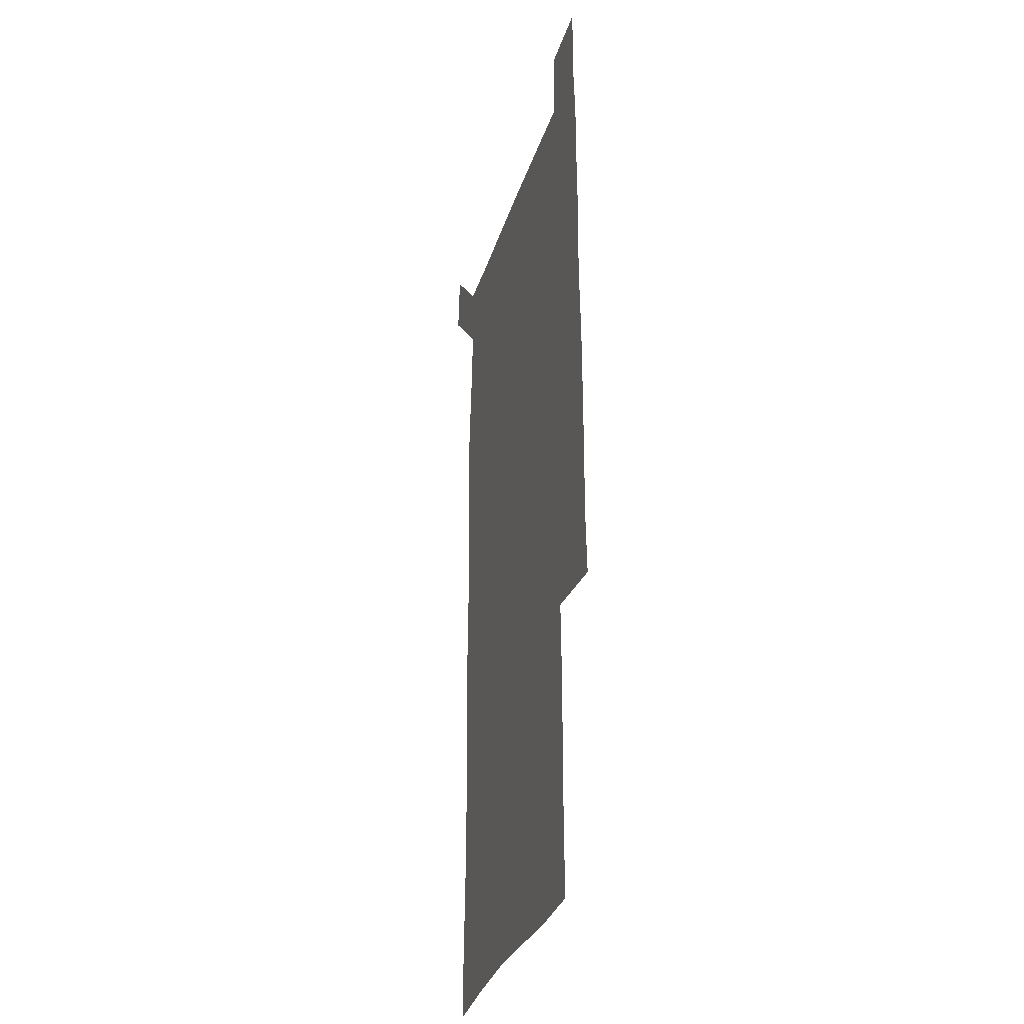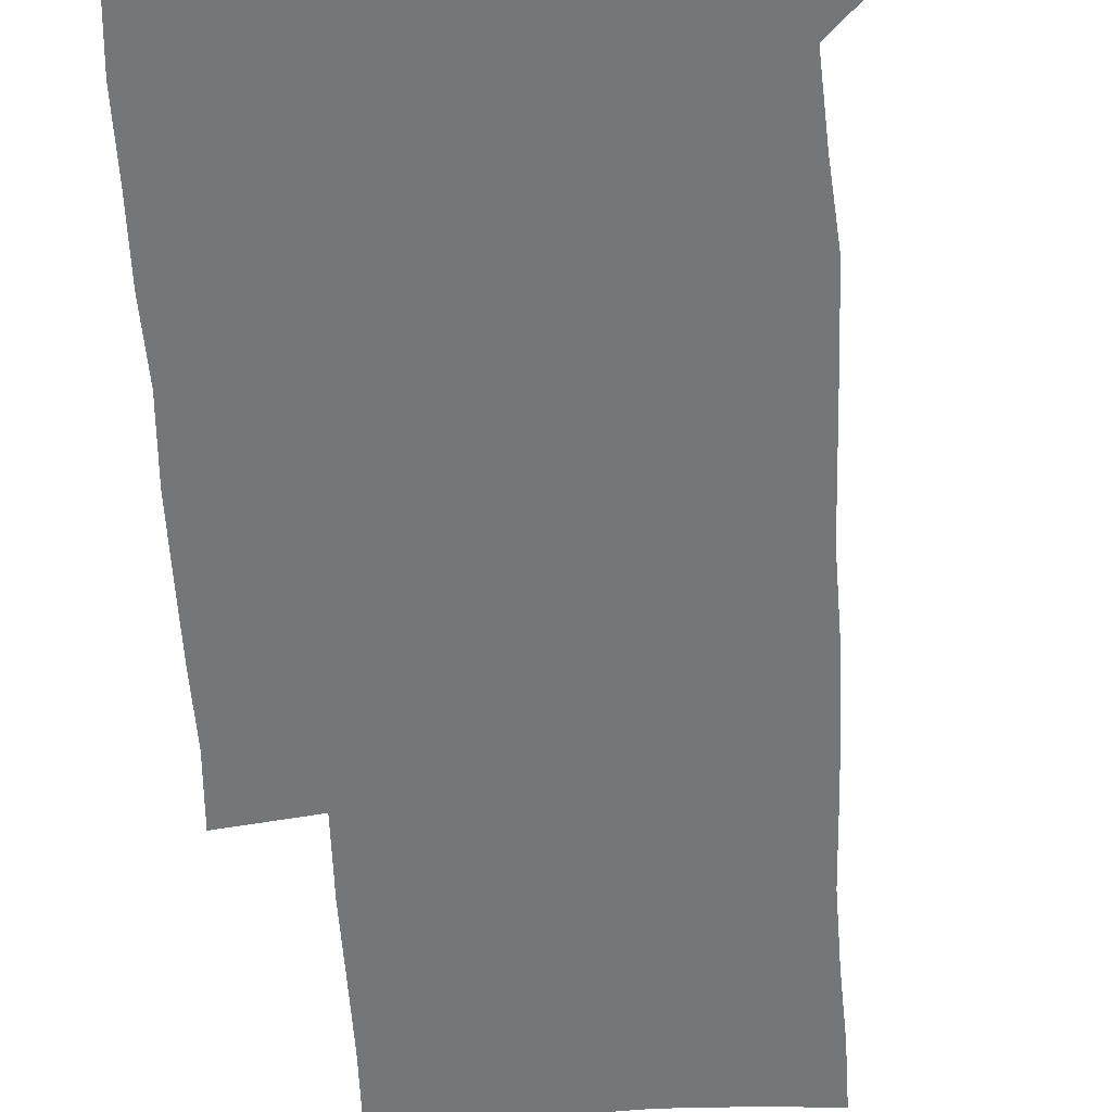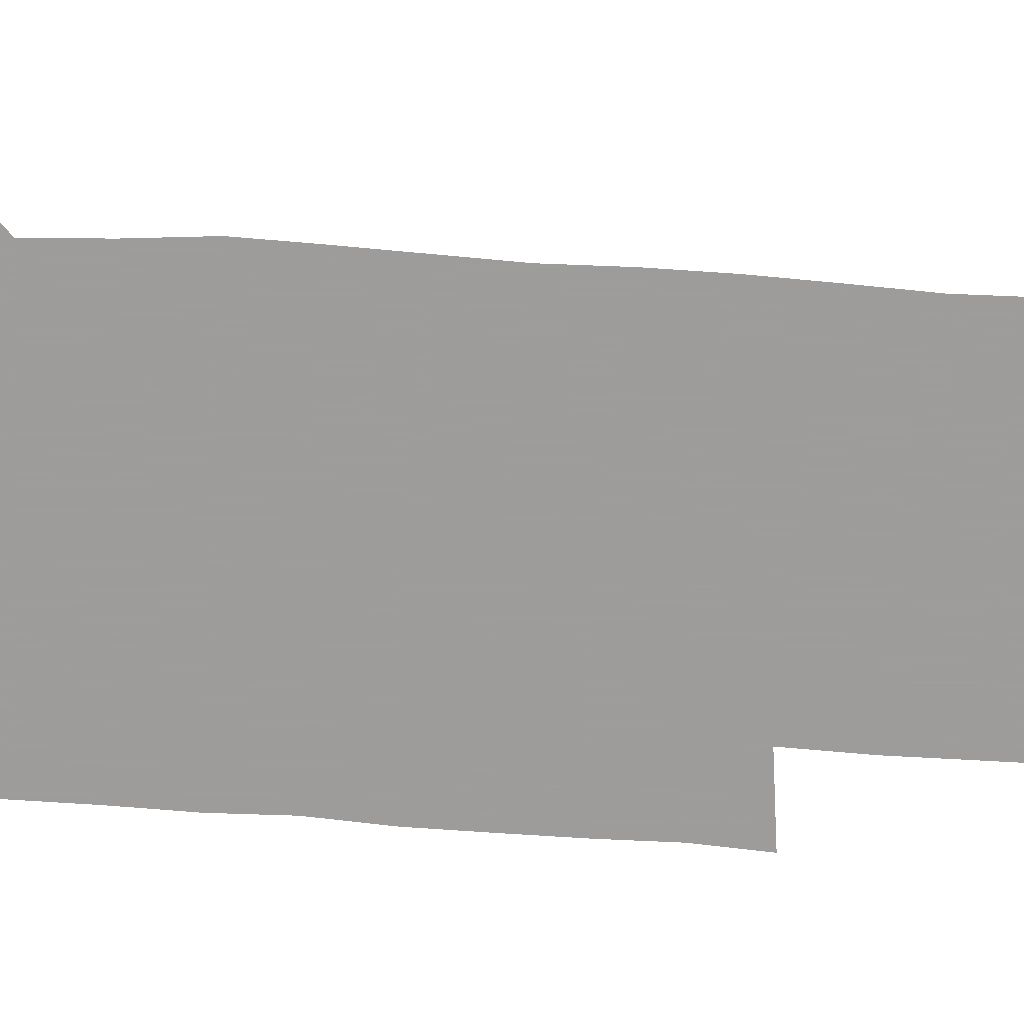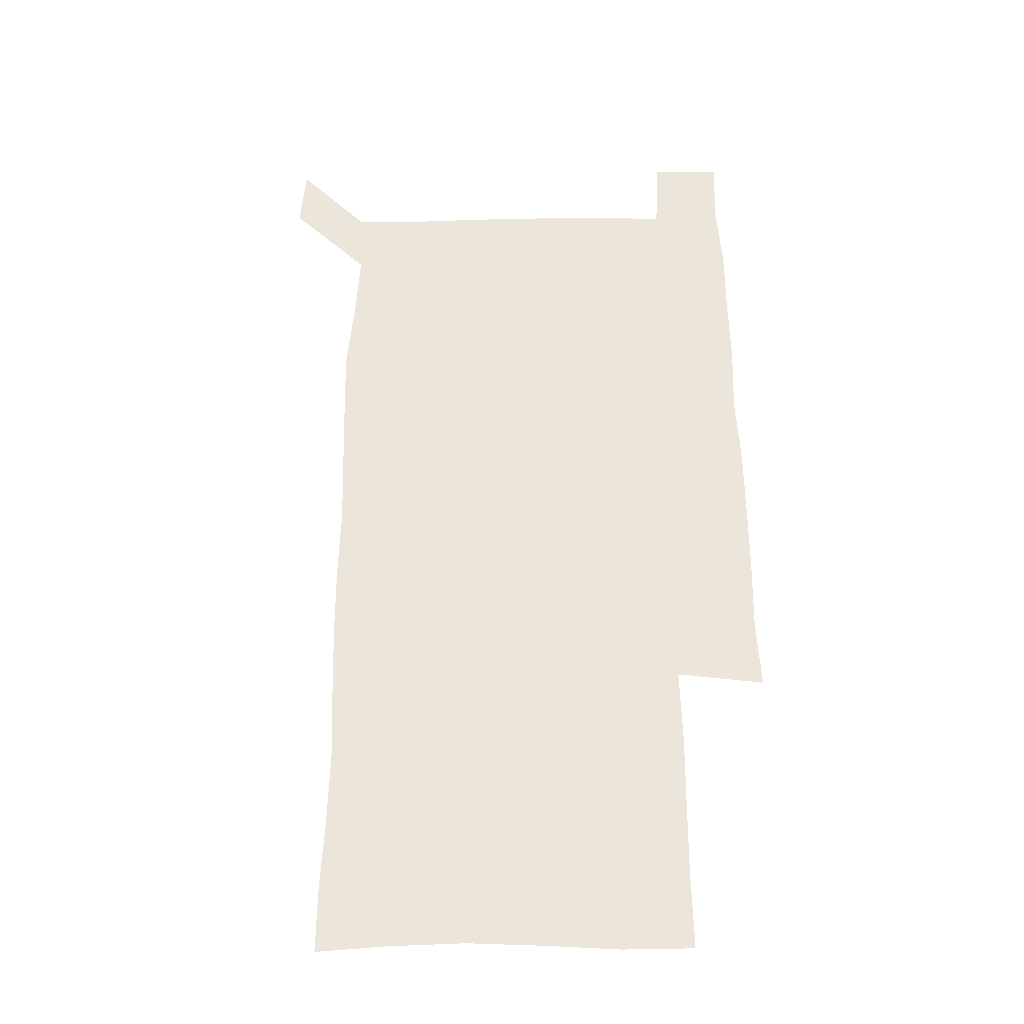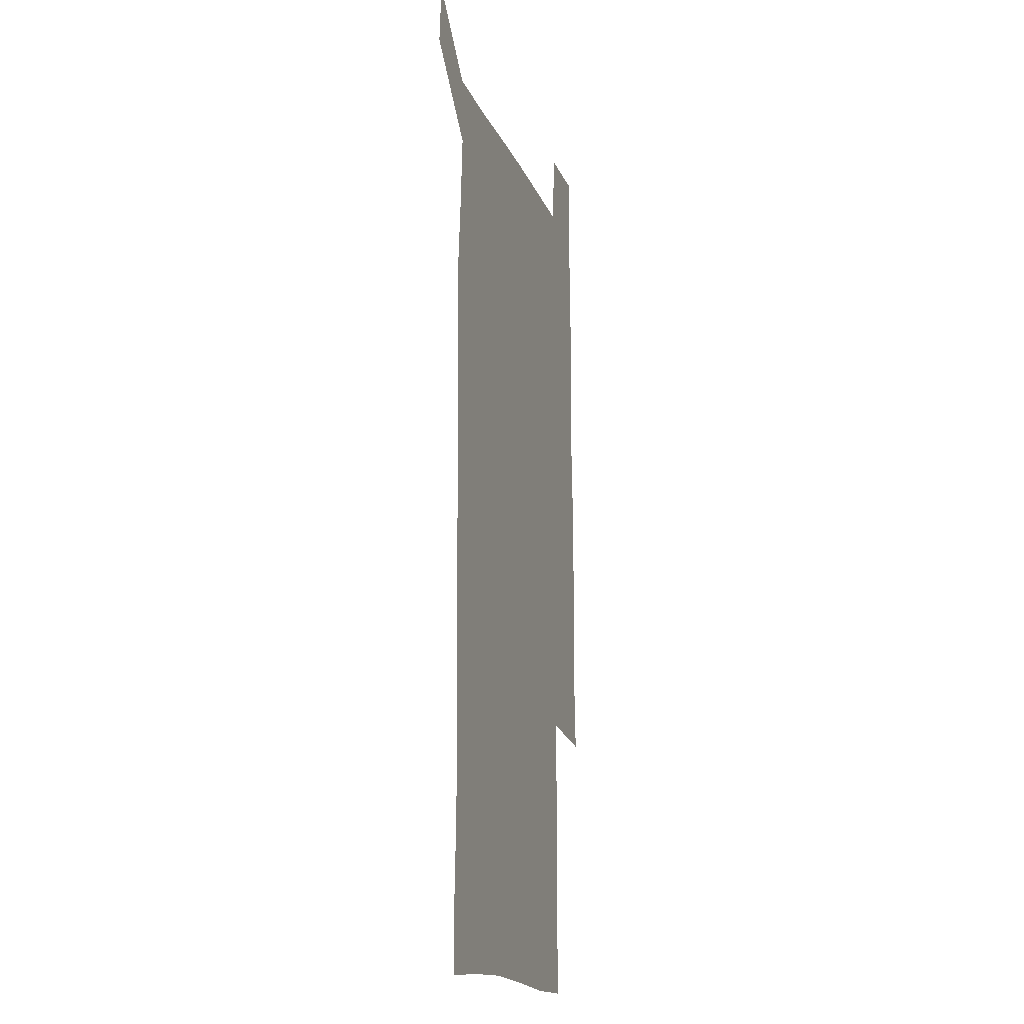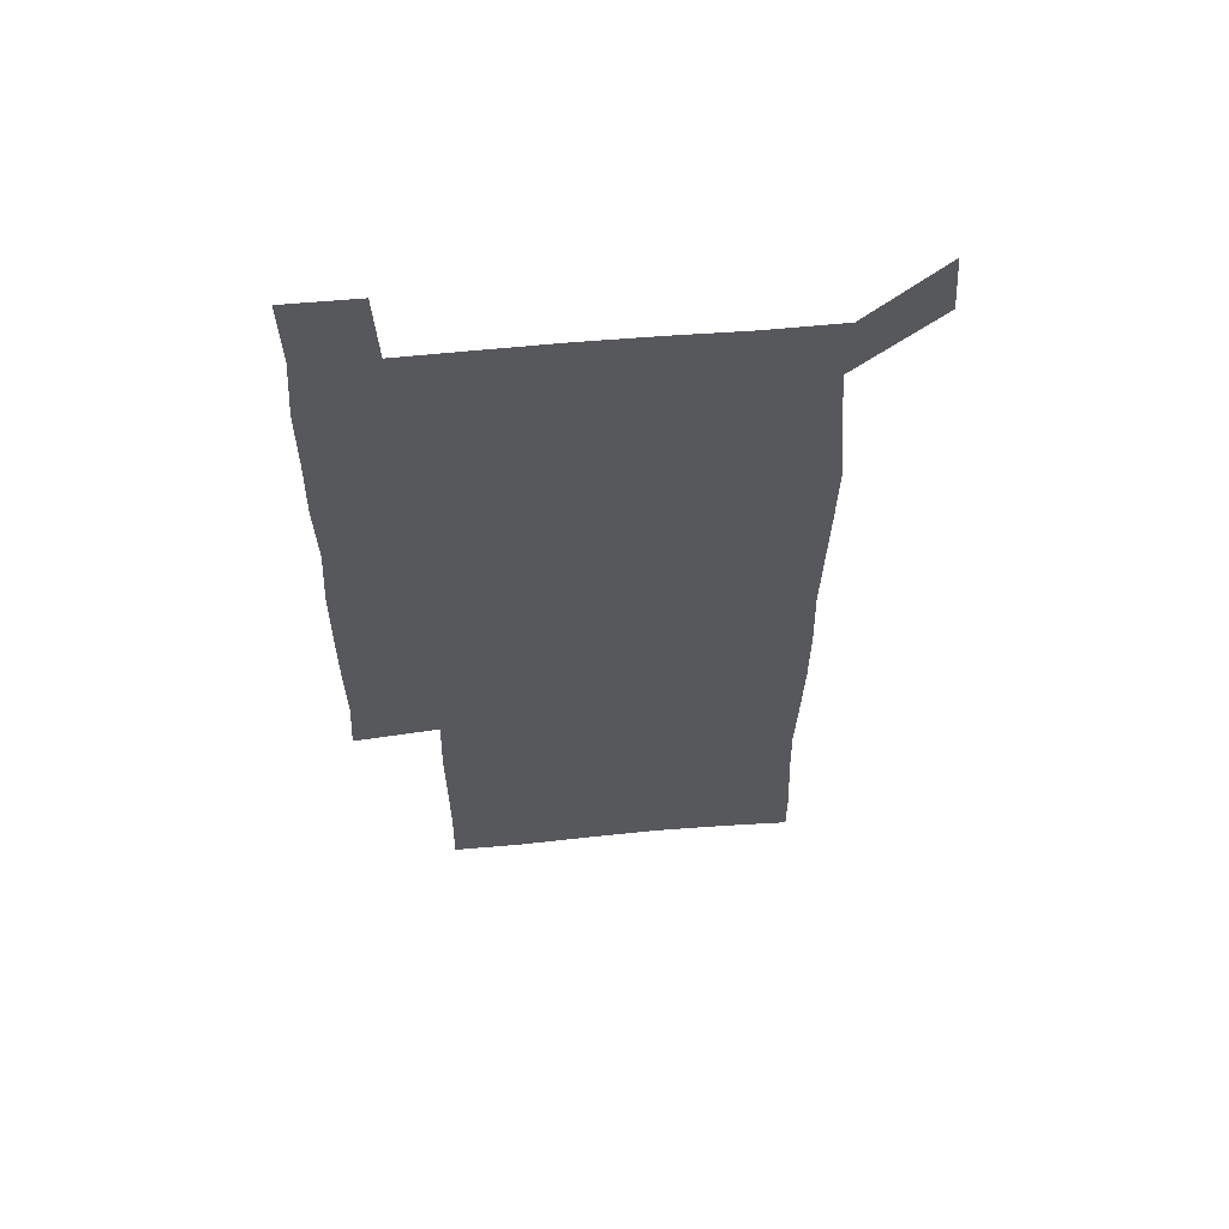
<metadata>
{"format":"obj","ext":"obj","renderer":"f3d","projection":"perspective","resolution":1024,"background":"white","views":[{"elev":-31.2,"azim":74.2,"up":"+Y"},{"elev":-56.7,"azim":-176.6,"up":"+Z"},{"elev":-70.3,"azim":-93.7,"up":"+Z"},{"elev":-34.3,"azim":1.1,"up":"+Y"},{"elev":-16.4,"azim":-73.1,"up":"+Y"},{"elev":61.2,"azim":174.8,"up":"+Y"}]}
</metadata>
<code>
v 448.7 573 0
v 450.8 599.9 0
v 478.3 178.3 0
v 478.5 205.4 0
v 479.9 235.2 0
v 480.7 266.2 0
v 479.5 296.7 0
v 478.6 327 0
v 478.5 357.4 0
v 479.3 388.6 0
v 478.4 419.1 0
v 477.6 449.6 0
v 476.9 479.7 0
v 479.7 510.3 0
v 481.6 540.7 0
v 480.5 569.7 0
v 507.1 180.4 0
v 513.7 213.8 0
v 513.8 242.5 0
v 513.5 271.9 0
v 512.8 301.5 0
v 512.8 331.6 0
v 512 361.2 0
v 513.2 391.7 0
v 511.9 421.2 0
v 512.7 451.2 0
v 512.9 480.8 0
v 512.2 510.5 0
v 512.2 539.9 0
v 511.1 569.2 0
v 538.6 181.5 0
v 541.7 213.4 0
v 543.3 244.8 0
v 542.8 273.3 0
v 542.7 303.2 0
v 542.4 333 0
v 542.5 363 0
v 542.1 392.3 0
v 542.7 422.3 0
v 542.4 451.6 0
v 541.5 481.1 0
v 542.4 510.6 0
v 541.9 540 0
v 540.8 570.1 0
v 569.7 180.2 0
v 571 215.1 0
v 571.2 245.1 0
v 571.2 272.4 0
v 571.6 304.2 0
v 571.3 333.7 0
v 571.2 363.3 0
v 571.2 393 0
v 571.2 422.2 0
v 571.1 451.8 0
v 571.6 481.5 0
v 571.5 510.5 0
v 571.6 539.5 0
v 570.9 570.4 0
v 600.7 178.3 0
v 599.6 213.7 0
v 600 243 0
v 600 274.4 0
v 600.2 303.8 0
v 600.2 332.9 0
v 599.4 364 0
v 599.6 392.9 0
v 599.7 422.3 0
v 600.1 451.7 0
v 600 481.4 0
v 600.2 510.5 0
v 600.6 539.8 0
v 601 569.9 0
v 630.3 178.6 0
v 629.6 209.5 0
v 629.8 239.6 0
v 630.1 270.9 0
v 629.2 303.7 0
v 629.1 332.6 0
v 628.5 362.5 0
v 628.4 392 0
v 629.7 421.3 0
v 629.4 451.3 0
v 629.9 481 0
v 630.9 510.8 0
v 630 540.3 0
v 630.5 569.3 0
v 632.1 601.3 0
v 665.6 299.3 0
v 664 328.4 0
v 664.5 358.1 0
v 664.4 388.3 0
v 664.2 418.6 0
v 662.5 449.9 0
v 663.4 480.4 0
v 662.8 510.9 0
v 662.7 541.1 0
v 660.6 570.8 0
v 661.3 601.4 0
f 15 16 1
f 1 16 2
f 3 17 4
f 17 18 4
f 4 18 5
f 18 19 5
f 5 19 6
f 19 20 6
f 6 20 7
f 20 21 7
f 7 21 8
f 21 22 8
f 8 22 9
f 22 23 9
f 9 23 10
f 23 24 10
f 10 24 11
f 24 25 11
f 11 25 12
f 25 26 12
f 12 26 13
f 26 27 13
f 13 27 14
f 27 28 14
f 14 28 15
f 28 29 15
f 15 29 16
f 29 30 16
f 17 31 18
f 31 32 18
f 18 32 19
f 32 33 19
f 19 33 20
f 33 34 20
f 20 34 21
f 34 35 21
f 21 35 22
f 35 36 22
f 22 36 23
f 36 37 23
f 23 37 24
f 37 38 24
f 24 38 25
f 38 39 25
f 25 39 26
f 39 40 26
f 26 40 27
f 40 41 27
f 27 41 28
f 41 42 28
f 28 42 29
f 42 43 29
f 29 43 30
f 43 44 30
f 31 45 32
f 45 46 32
f 32 46 33
f 46 47 33
f 33 47 34
f 47 48 34
f 34 48 35
f 48 49 35
f 35 49 36
f 49 50 36
f 36 50 37
f 50 51 37
f 37 51 38
f 51 52 38
f 38 52 39
f 52 53 39
f 39 53 40
f 53 54 40
f 40 54 41
f 54 55 41
f 41 55 42
f 55 56 42
f 42 56 43
f 56 57 43
f 43 57 44
f 57 58 44
f 45 59 46
f 59 60 46
f 46 60 47
f 60 61 47
f 47 61 48
f 61 62 48
f 48 62 49
f 62 63 49
f 49 63 50
f 63 64 50
f 50 64 51
f 64 65 51
f 51 65 52
f 65 66 52
f 52 66 53
f 66 67 53
f 53 67 54
f 67 68 54
f 54 68 55
f 68 69 55
f 55 69 56
f 69 70 56
f 56 70 57
f 70 71 57
f 57 71 58
f 71 72 58
f 59 73 60
f 73 74 60
f 60 74 61
f 74 75 61
f 61 75 62
f 75 76 62
f 62 76 63
f 76 77 63
f 63 77 64
f 77 78 64
f 64 78 65
f 78 79 65
f 65 79 66
f 79 80 66
f 66 80 67
f 80 81 67
f 67 81 68
f 81 82 68
f 68 82 69
f 82 83 69
f 69 83 70
f 83 84 70
f 70 84 71
f 84 85 71
f 71 85 72
f 85 86 72
f 77 88 78
f 88 89 78
f 78 89 79
f 89 90 79
f 79 90 80
f 90 91 80
f 80 91 81
f 91 92 81
f 81 92 82
f 92 93 82
f 82 93 83
f 93 94 83
f 83 94 84
f 94 95 84
f 84 95 85
f 95 96 85
f 85 96 86
f 96 97 86
f 86 97 87
f 97 98 87

</code>
